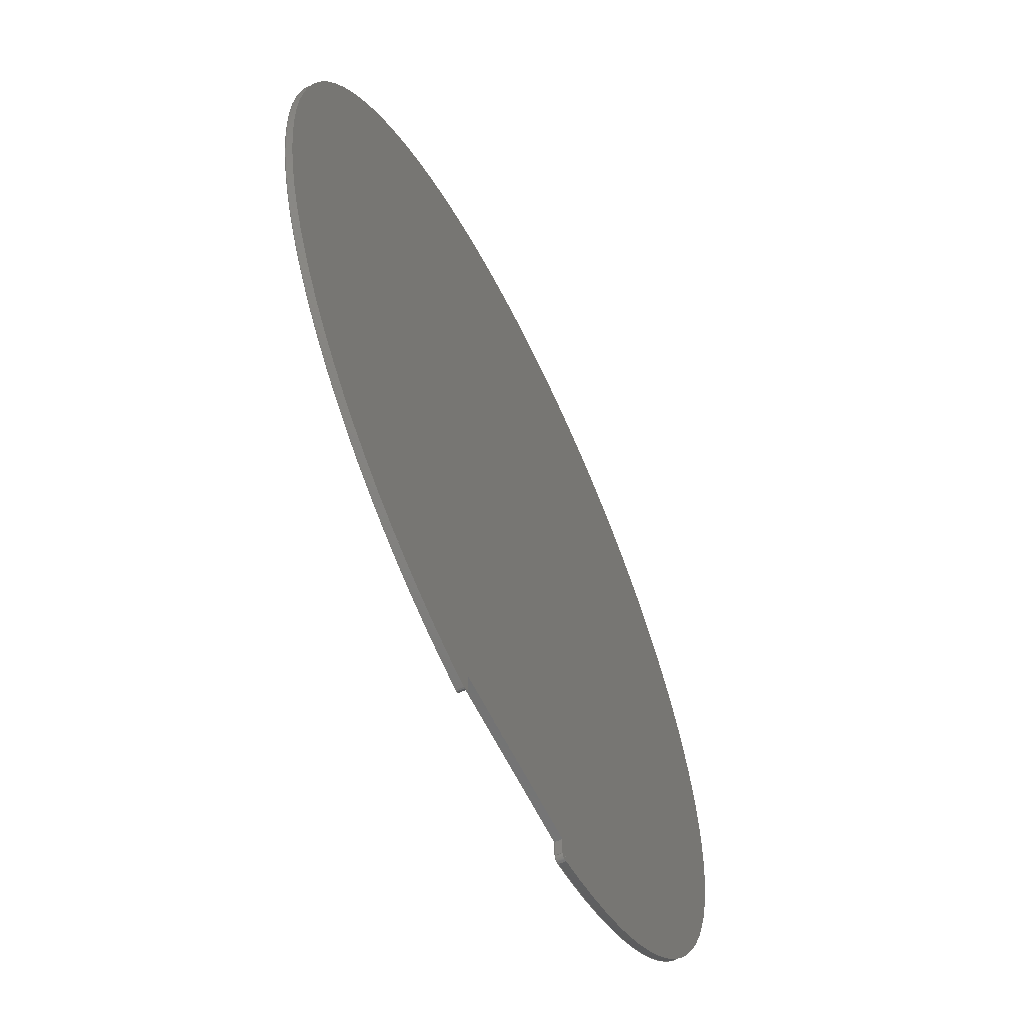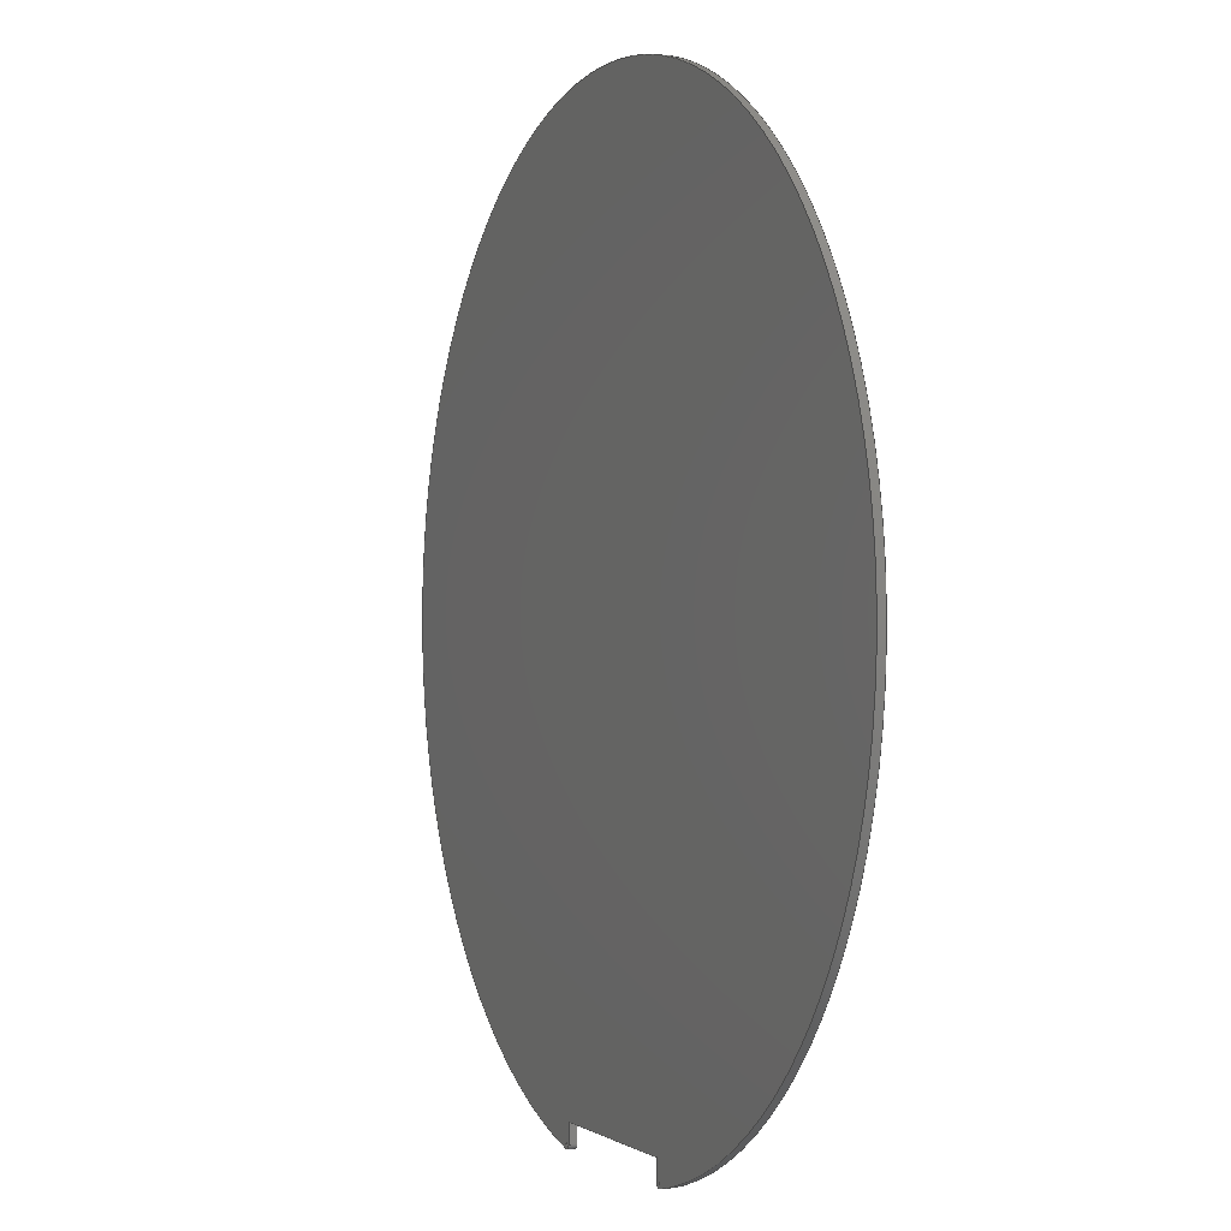
<metadata>
{"format":"step","ext":"step","renderer":"f3d","projection":"perspective","resolution":1024,"background":"white","views":[{"elev":-61.0,"azim":-64.3,"up":"+Y"},{"elev":0.1,"azim":-113.3,"up":"+Y"}]}
</metadata>
<code>
ISO-10303-21;
DATA;
#1 = APPLICATION_PROTOCOL_DEFINITION('international standard',
  'automotive_design',2000,#2);
#2 = APPLICATION_CONTEXT(
  'core data for automotive mechanical design processes');
#3 = SHAPE_DEFINITION_REPRESENTATION(#4,#10);
#4 = PRODUCT_DEFINITION_SHAPE('','',#5);
#5 = PRODUCT_DEFINITION('design','',#6,#9);
#6 = PRODUCT_DEFINITION_FORMATION('','',#7);
#7 = PRODUCT('PCB','PCB','',(#8));
#8 = PRODUCT_CONTEXT('',#2,'mechanical');
#9 = PRODUCT_DEFINITION_CONTEXT('part definition',#2,'design');
#10 = SHAPE_REPRESENTATION('',(#11,#15),#19);
#11 = AXIS2_PLACEMENT_3D('',#12,#13,#14);
#12 = CARTESIAN_POINT('',(0,0,0));
#13 = DIRECTION('',(0,0,1));
#14 = DIRECTION('',(1,0,-0));
#15 = AXIS2_PLACEMENT_3D('',#16,#17,#18);
#16 = CARTESIAN_POINT('',(0,0,0));
#17 = DIRECTION('',(0,0,1));
#18 = DIRECTION('',(1,0,-0));
#19 = ( GEOMETRIC_REPRESENTATION_CONTEXT(3) 
GLOBAL_UNCERTAINTY_ASSIGNED_CONTEXT((#23)) GLOBAL_UNIT_ASSIGNED_CONTEXT(
(#20,#21,#22)) REPRESENTATION_CONTEXT('Context #1',
  '3D Context with UNIT and UNCERTAINTY') );
#20 = ( LENGTH_UNIT() NAMED_UNIT(*) SI_UNIT(.MILLI.,.METRE.) );
#21 = ( NAMED_UNIT(*) PLANE_ANGLE_UNIT() SI_UNIT($,.RADIAN.) );
#22 = ( NAMED_UNIT(*) SI_UNIT($,.STERADIAN.) SOLID_ANGLE_UNIT() );
#23 = UNCERTAINTY_MEASURE_WITH_UNIT(LENGTH_MEASURE(1e-07),#20,
  'distance_accuracy_value','confusion accuracy');
#24 = PRODUCT_RELATED_PRODUCT_CATEGORY('part',$,(#7));
#25 = SHAPE_DEFINITION_REPRESENTATION(#26,#32);
#26 = PRODUCT_DEFINITION_SHAPE('','',#27);
#27 = PRODUCT_DEFINITION('design','',#28,#31);
#28 = PRODUCT_DEFINITION_FORMATION('','',#29);
#29 = PRODUCT('Board','Board','',(#30));
#30 = PRODUCT_CONTEXT('',#2,'mechanical');
#31 = PRODUCT_DEFINITION_CONTEXT('part definition',#2,'design');
#32 = SHAPE_REPRESENTATION('',(#11,#33),#37);
#33 = AXIS2_PLACEMENT_3D('',#34,#35,#36);
#34 = CARTESIAN_POINT('',(0,0,-1.619));
#35 = DIRECTION('',(0,0,1));
#36 = DIRECTION('',(1,0,-0));
#37 = ( GEOMETRIC_REPRESENTATION_CONTEXT(3) 
GLOBAL_UNCERTAINTY_ASSIGNED_CONTEXT((#41)) GLOBAL_UNIT_ASSIGNED_CONTEXT(
(#38,#39,#40)) REPRESENTATION_CONTEXT('Context #1',
  '3D Context with UNIT and UNCERTAINTY') );
#38 = ( LENGTH_UNIT() NAMED_UNIT(*) SI_UNIT(.MILLI.,.METRE.) );
#39 = ( NAMED_UNIT(*) PLANE_ANGLE_UNIT() SI_UNIT($,.RADIAN.) );
#40 = ( NAMED_UNIT(*) SI_UNIT($,.STERADIAN.) SOLID_ANGLE_UNIT() );
#41 = UNCERTAINTY_MEASURE_WITH_UNIT(LENGTH_MEASURE(1e-07),#38,
  'distance_accuracy_value','confusion accuracy');
#42 = ADVANCED_BREP_SHAPE_REPRESENTATION('',(#11,#43),#343);
#43 = MANIFOLD_SOLID_BREP('',#44);
#44 = CLOSED_SHELL('',(#45,#87,#118,#149,#180,#213,#237,#270,#303,#323)
  );
#45 = ADVANCED_FACE('',(#46),#82,.T.);
#46 = FACE_BOUND('',#47,.F.);
#47 = EDGE_LOOP('',(#48,#58,#67,#75));
#48 = ORIENTED_EDGE('',*,*,#49,.T.);
#49 = EDGE_CURVE('',#50,#52,#54,.T.);
#50 = VERTEX_POINT('',#51);
#51 = CARTESIAN_POINT('',(-21.21,-97.72,0));
#52 = VERTEX_POINT('',#53);
#53 = CARTESIAN_POINT('',(-21.21,-97.72,1.619));
#54 = LINE('',#55,#56);
#55 = CARTESIAN_POINT('',(-21.21,-97.72,0));
#56 = VECTOR('',#57,1);
#57 = DIRECTION('',(0,0,1));
#58 = ORIENTED_EDGE('',*,*,#59,.T.);
#59 = EDGE_CURVE('',#52,#60,#62,.T.);
#60 = VERTEX_POINT('',#61);
#61 = CARTESIAN_POINT('',(-20,-96.75,1.619));
#62 = CIRCLE('',#63,0.9986);
#63 = AXIS2_PLACEMENT_3D('',#64,#65,#66);
#64 = CARTESIAN_POINT('',(-21,-96.75,1.619));
#65 = DIRECTION('',(0,0,1));
#66 = DIRECTION('',(-0.2137,-0.9769,0));
#67 = ORIENTED_EDGE('',*,*,#68,.F.);
#68 = EDGE_CURVE('',#69,#60,#71,.T.);
#69 = VERTEX_POINT('',#70);
#70 = CARTESIAN_POINT('',(-20,-96.75,0));
#71 = LINE('',#72,#73);
#72 = CARTESIAN_POINT('',(-20,-96.75,0));
#73 = VECTOR('',#74,1);
#74 = DIRECTION('',(0,0,1));
#75 = ORIENTED_EDGE('',*,*,#76,.F.);
#76 = EDGE_CURVE('',#50,#69,#77,.T.);
#77 = CIRCLE('',#78,0.9986);
#78 = AXIS2_PLACEMENT_3D('',#79,#80,#81);
#79 = CARTESIAN_POINT('',(-21,-96.75,0));
#80 = DIRECTION('',(0,0,1));
#81 = DIRECTION('',(-0.2137,-0.9769,0));
#82 = CYLINDRICAL_SURFACE('',#83,0.9986);
#83 = AXIS2_PLACEMENT_3D('',#84,#85,#86);
#84 = CARTESIAN_POINT('',(-21,-96.75,0));
#85 = DIRECTION('',(-0,-0,-1));
#86 = DIRECTION('',(-0.2137,-0.9769,0));
#87 = ADVANCED_FACE('',(#88),#113,.F.);
#88 = FACE_BOUND('',#89,.F.);
#89 = EDGE_LOOP('',(#90,#91,#99,#107));
#90 = ORIENTED_EDGE('',*,*,#68,.T.);
#91 = ORIENTED_EDGE('',*,*,#92,.T.);
#92 = EDGE_CURVE('',#60,#93,#95,.T.);
#93 = VERTEX_POINT('',#94);
#94 = CARTESIAN_POINT('',(-20,-92.5,1.619));
#95 = LINE('',#96,#97);
#96 = CARTESIAN_POINT('',(-20,-96.75,1.619));
#97 = VECTOR('',#98,1);
#98 = DIRECTION('',(0,1,0));
#99 = ORIENTED_EDGE('',*,*,#100,.F.);
#100 = EDGE_CURVE('',#101,#93,#103,.T.);
#101 = VERTEX_POINT('',#102);
#102 = CARTESIAN_POINT('',(-20,-92.5,0));
#103 = LINE('',#104,#105);
#104 = CARTESIAN_POINT('',(-20,-92.5,0));
#105 = VECTOR('',#106,1);
#106 = DIRECTION('',(0,0,1));
#107 = ORIENTED_EDGE('',*,*,#108,.F.);
#108 = EDGE_CURVE('',#69,#101,#109,.T.);
#109 = LINE('',#110,#111);
#110 = CARTESIAN_POINT('',(-20,-96.75,0));
#111 = VECTOR('',#112,1);
#112 = DIRECTION('',(0,1,0));
#113 = PLANE('',#114);
#114 = AXIS2_PLACEMENT_3D('',#115,#116,#117);
#115 = CARTESIAN_POINT('',(-20,-96.75,0));
#116 = DIRECTION('',(-1,0,0));
#117 = DIRECTION('',(0,1,0));
#118 = ADVANCED_FACE('',(#119),#144,.F.);
#119 = FACE_BOUND('',#120,.F.);
#120 = EDGE_LOOP('',(#121,#122,#130,#138));
#121 = ORIENTED_EDGE('',*,*,#100,.T.);
#122 = ORIENTED_EDGE('',*,*,#123,.T.);
#123 = EDGE_CURVE('',#93,#124,#126,.T.);
#124 = VERTEX_POINT('',#125);
#125 = CARTESIAN_POINT('',(20,-92.5,1.619));
#126 = LINE('',#127,#128);
#127 = CARTESIAN_POINT('',(-20,-92.5,1.619));
#128 = VECTOR('',#129,1);
#129 = DIRECTION('',(1,0,0));
#130 = ORIENTED_EDGE('',*,*,#131,.F.);
#131 = EDGE_CURVE('',#132,#124,#134,.T.);
#132 = VERTEX_POINT('',#133);
#133 = CARTESIAN_POINT('',(20,-92.5,0));
#134 = LINE('',#135,#136);
#135 = CARTESIAN_POINT('',(20,-92.5,0));
#136 = VECTOR('',#137,1);
#137 = DIRECTION('',(0,0,1));
#138 = ORIENTED_EDGE('',*,*,#139,.F.);
#139 = EDGE_CURVE('',#101,#132,#140,.T.);
#140 = LINE('',#141,#142);
#141 = CARTESIAN_POINT('',(-20,-92.5,0));
#142 = VECTOR('',#143,1);
#143 = DIRECTION('',(1,0,0));
#144 = PLANE('',#145);
#145 = AXIS2_PLACEMENT_3D('',#146,#147,#148);
#146 = CARTESIAN_POINT('',(-20,-92.5,0));
#147 = DIRECTION('',(0,1,0));
#148 = DIRECTION('',(1,0,0));
#149 = ADVANCED_FACE('',(#150),#175,.F.);
#150 = FACE_BOUND('',#151,.F.);
#151 = EDGE_LOOP('',(#152,#153,#161,#169));
#152 = ORIENTED_EDGE('',*,*,#131,.T.);
#153 = ORIENTED_EDGE('',*,*,#154,.T.);
#154 = EDGE_CURVE('',#124,#155,#157,.T.);
#155 = VERTEX_POINT('',#156);
#156 = CARTESIAN_POINT('',(20,-96.75,1.619));
#157 = LINE('',#158,#159);
#158 = CARTESIAN_POINT('',(20,-92.5,1.619));
#159 = VECTOR('',#160,1);
#160 = DIRECTION('',(0,-1,0));
#161 = ORIENTED_EDGE('',*,*,#162,.F.);
#162 = EDGE_CURVE('',#163,#155,#165,.T.);
#163 = VERTEX_POINT('',#164);
#164 = CARTESIAN_POINT('',(20,-96.75,0));
#165 = LINE('',#166,#167);
#166 = CARTESIAN_POINT('',(20,-96.75,0));
#167 = VECTOR('',#168,1);
#168 = DIRECTION('',(0,0,1));
#169 = ORIENTED_EDGE('',*,*,#170,.F.);
#170 = EDGE_CURVE('',#132,#163,#171,.T.);
#171 = LINE('',#172,#173);
#172 = CARTESIAN_POINT('',(20,-92.5,0));
#173 = VECTOR('',#174,1);
#174 = DIRECTION('',(0,-1,0));
#175 = PLANE('',#176);
#176 = AXIS2_PLACEMENT_3D('',#177,#178,#179);
#177 = CARTESIAN_POINT('',(20,-92.5,0));
#178 = DIRECTION('',(1,0,-0));
#179 = DIRECTION('',(0,-1,0));
#180 = ADVANCED_FACE('',(#181),#208,.T.);
#181 = FACE_BOUND('',#182,.F.);
#182 = EDGE_LOOP('',(#183,#184,#193,#201));
#183 = ORIENTED_EDGE('',*,*,#162,.T.);
#184 = ORIENTED_EDGE('',*,*,#185,.T.);
#185 = EDGE_CURVE('',#155,#186,#188,.T.);
#186 = VERTEX_POINT('',#187);
#187 = CARTESIAN_POINT('',(21.21,-97.72,1.619));
#188 = CIRCLE('',#189,0.9986);
#189 = AXIS2_PLACEMENT_3D('',#190,#191,#192);
#190 = CARTESIAN_POINT('',(21,-96.75,1.619));
#191 = DIRECTION('',(0,0,1));
#192 = DIRECTION('',(-1,0.00145,0));
#193 = ORIENTED_EDGE('',*,*,#194,.F.);
#194 = EDGE_CURVE('',#195,#186,#197,.T.);
#195 = VERTEX_POINT('',#196);
#196 = CARTESIAN_POINT('',(21.21,-97.72,0));
#197 = LINE('',#198,#199);
#198 = CARTESIAN_POINT('',(21.21,-97.72,0));
#199 = VECTOR('',#200,1);
#200 = DIRECTION('',(0,0,1));
#201 = ORIENTED_EDGE('',*,*,#202,.F.);
#202 = EDGE_CURVE('',#163,#195,#203,.T.);
#203 = CIRCLE('',#204,0.9986);
#204 = AXIS2_PLACEMENT_3D('',#205,#206,#207);
#205 = CARTESIAN_POINT('',(21,-96.75,0));
#206 = DIRECTION('',(0,0,1));
#207 = DIRECTION('',(-1,0.00145,0));
#208 = CYLINDRICAL_SURFACE('',#209,0.9986);
#209 = AXIS2_PLACEMENT_3D('',#210,#211,#212);
#210 = CARTESIAN_POINT('',(21,-96.75,0));
#211 = DIRECTION('',(-0,-0,-1));
#212 = DIRECTION('',(-1,0.00145,0));
#213 = ADVANCED_FACE('',(#214),#232,.T.);
#214 = FACE_BOUND('',#215,.F.);
#215 = EDGE_LOOP('',(#216,#217,#224,#225));
#216 = ORIENTED_EDGE('',*,*,#194,.T.);
#217 = ORIENTED_EDGE('',*,*,#218,.T.);
#218 = EDGE_CURVE('',#186,#52,#219,.T.);
#219 = CIRCLE('',#220,100);
#220 = AXIS2_PLACEMENT_3D('',#221,#222,#223);
#221 = CARTESIAN_POINT('',(-1.776e-14,0.0001797,
    1.619));
#222 = DIRECTION('',(0,0,1));
#223 = DIRECTION('',(0.2121,-0.9772,0));
#224 = ORIENTED_EDGE('',*,*,#49,.F.);
#225 = ORIENTED_EDGE('',*,*,#226,.F.);
#226 = EDGE_CURVE('',#195,#50,#227,.T.);
#227 = CIRCLE('',#228,100);
#228 = AXIS2_PLACEMENT_3D('',#229,#230,#231);
#229 = CARTESIAN_POINT('',(-1.776e-14,0.0001797,
    0));
#230 = DIRECTION('',(0,0,1));
#231 = DIRECTION('',(0.2121,-0.9772,0));
#232 = CYLINDRICAL_SURFACE('',#233,100);
#233 = AXIS2_PLACEMENT_3D('',#234,#235,#236);
#234 = CARTESIAN_POINT('',(-1.776e-14,0.0001797,
    0));
#235 = DIRECTION('',(-0,-0,-1));
#236 = DIRECTION('',(0.2121,-0.9772,0));
#237 = ADVANCED_FACE('',(#238),#265,.F.);
#238 = FACE_BOUND('',#239,.T.);
#239 = EDGE_LOOP('',(#240,#250,#257,#258));
#240 = ORIENTED_EDGE('',*,*,#241,.T.);
#241 = EDGE_CURVE('',#242,#244,#246,.T.);
#242 = VERTEX_POINT('',#243);
#243 = CARTESIAN_POINT('',(-20.75,-96.75,0));
#244 = VERTEX_POINT('',#245);
#245 = CARTESIAN_POINT('',(-20.75,-96.75,1.619));
#246 = LINE('',#247,#248);
#247 = CARTESIAN_POINT('',(-20.75,-96.75,0));
#248 = VECTOR('',#249,1);
#249 = DIRECTION('',(0,0,1));
#250 = ORIENTED_EDGE('',*,*,#251,.T.);
#251 = EDGE_CURVE('',#244,#244,#252,.T.);
#252 = CIRCLE('',#253,0.25);
#253 = AXIS2_PLACEMENT_3D('',#254,#255,#256);
#254 = CARTESIAN_POINT('',(-21,-96.75,1.619));
#255 = DIRECTION('',(0,0,1));
#256 = DIRECTION('',(1,0,-0));
#257 = ORIENTED_EDGE('',*,*,#241,.F.);
#258 = ORIENTED_EDGE('',*,*,#259,.F.);
#259 = EDGE_CURVE('',#242,#242,#260,.T.);
#260 = CIRCLE('',#261,0.25);
#261 = AXIS2_PLACEMENT_3D('',#262,#263,#264);
#262 = CARTESIAN_POINT('',(-21,-96.75,0));
#263 = DIRECTION('',(0,0,1));
#264 = DIRECTION('',(1,0,-0));
#265 = CYLINDRICAL_SURFACE('',#266,0.25);
#266 = AXIS2_PLACEMENT_3D('',#267,#268,#269);
#267 = CARTESIAN_POINT('',(-21,-96.75,0));
#268 = DIRECTION('',(-0,-0,-1));
#269 = DIRECTION('',(1,0,-0));
#270 = ADVANCED_FACE('',(#271),#298,.F.);
#271 = FACE_BOUND('',#272,.T.);
#272 = EDGE_LOOP('',(#273,#283,#290,#291));
#273 = ORIENTED_EDGE('',*,*,#274,.T.);
#274 = EDGE_CURVE('',#275,#277,#279,.T.);
#275 = VERTEX_POINT('',#276);
#276 = CARTESIAN_POINT('',(21.25,-96.75,0));
#277 = VERTEX_POINT('',#278);
#278 = CARTESIAN_POINT('',(21.25,-96.75,1.619));
#279 = LINE('',#280,#281);
#280 = CARTESIAN_POINT('',(21.25,-96.75,0));
#281 = VECTOR('',#282,1);
#282 = DIRECTION('',(0,0,1));
#283 = ORIENTED_EDGE('',*,*,#284,.T.);
#284 = EDGE_CURVE('',#277,#277,#285,.T.);
#285 = CIRCLE('',#286,0.25);
#286 = AXIS2_PLACEMENT_3D('',#287,#288,#289);
#287 = CARTESIAN_POINT('',(21,-96.75,1.619));
#288 = DIRECTION('',(0,0,1));
#289 = DIRECTION('',(1,0,-0));
#290 = ORIENTED_EDGE('',*,*,#274,.F.);
#291 = ORIENTED_EDGE('',*,*,#292,.F.);
#292 = EDGE_CURVE('',#275,#275,#293,.T.);
#293 = CIRCLE('',#294,0.25);
#294 = AXIS2_PLACEMENT_3D('',#295,#296,#297);
#295 = CARTESIAN_POINT('',(21,-96.75,0));
#296 = DIRECTION('',(0,0,1));
#297 = DIRECTION('',(1,0,-0));
#298 = CYLINDRICAL_SURFACE('',#299,0.25);
#299 = AXIS2_PLACEMENT_3D('',#300,#301,#302);
#300 = CARTESIAN_POINT('',(21,-96.75,0));
#301 = DIRECTION('',(-0,-0,-1));
#302 = DIRECTION('',(1,0,-0));
#303 = ADVANCED_FACE('',(#304,#312,#315),#318,.T.);
#304 = FACE_BOUND('',#305,.F.);
#305 = EDGE_LOOP('',(#306,#307,#308,#309,#310,#311));
#306 = ORIENTED_EDGE('',*,*,#76,.T.);
#307 = ORIENTED_EDGE('',*,*,#108,.T.);
#308 = ORIENTED_EDGE('',*,*,#139,.T.);
#309 = ORIENTED_EDGE('',*,*,#170,.T.);
#310 = ORIENTED_EDGE('',*,*,#202,.T.);
#311 = ORIENTED_EDGE('',*,*,#226,.T.);
#312 = FACE_BOUND('',#313,.T.);
#313 = EDGE_LOOP('',(#314));
#314 = ORIENTED_EDGE('',*,*,#259,.T.);
#315 = FACE_BOUND('',#316,.T.);
#316 = EDGE_LOOP('',(#317));
#317 = ORIENTED_EDGE('',*,*,#292,.T.);
#318 = PLANE('',#319);
#319 = AXIS2_PLACEMENT_3D('',#320,#321,#322);
#320 = CARTESIAN_POINT('',(-21.21,-97.72,0));
#321 = DIRECTION('',(0,0,-1));
#322 = DIRECTION('',(-1,0,-0));
#323 = ADVANCED_FACE('',(#324,#332,#335),#338,.F.);
#324 = FACE_BOUND('',#325,.T.);
#325 = EDGE_LOOP('',(#326,#327,#328,#329,#330,#331));
#326 = ORIENTED_EDGE('',*,*,#59,.T.);
#327 = ORIENTED_EDGE('',*,*,#92,.T.);
#328 = ORIENTED_EDGE('',*,*,#123,.T.);
#329 = ORIENTED_EDGE('',*,*,#154,.T.);
#330 = ORIENTED_EDGE('',*,*,#185,.T.);
#331 = ORIENTED_EDGE('',*,*,#218,.T.);
#332 = FACE_BOUND('',#333,.F.);
#333 = EDGE_LOOP('',(#334));
#334 = ORIENTED_EDGE('',*,*,#251,.T.);
#335 = FACE_BOUND('',#336,.F.);
#336 = EDGE_LOOP('',(#337));
#337 = ORIENTED_EDGE('',*,*,#284,.T.);
#338 = PLANE('',#339);
#339 = AXIS2_PLACEMENT_3D('',#340,#341,#342);
#340 = CARTESIAN_POINT('',(-21.21,-97.72,1.619));
#341 = DIRECTION('',(0,0,-1));
#342 = DIRECTION('',(-1,0,-0));
#343 = ( GEOMETRIC_REPRESENTATION_CONTEXT(3) 
GLOBAL_UNCERTAINTY_ASSIGNED_CONTEXT((#347)) GLOBAL_UNIT_ASSIGNED_CONTEXT
((#344,#345,#346)) REPRESENTATION_CONTEXT('Context #1',
  '3D Context with UNIT and UNCERTAINTY') );
#344 = ( LENGTH_UNIT() NAMED_UNIT(*) SI_UNIT(.MILLI.,.METRE.) );
#345 = ( NAMED_UNIT(*) PLANE_ANGLE_UNIT() SI_UNIT($,.RADIAN.) );
#346 = ( NAMED_UNIT(*) SI_UNIT($,.STERADIAN.) SOLID_ANGLE_UNIT() );
#347 = UNCERTAINTY_MEASURE_WITH_UNIT(LENGTH_MEASURE(1e-07),#344,
  'distance_accuracy_value','confusion accuracy');
#348 = SHAPE_DEFINITION_REPRESENTATION(#349,#42);
#349 = PRODUCT_DEFINITION_SHAPE('','',#350);
#350 = PRODUCT_DEFINITION('design','',#351,#354);
#351 = PRODUCT_DEFINITION_FORMATION('','',#352);
#352 = PRODUCT('Open CASCADE STEP translator 6.8 11.10.1',
  'Open CASCADE STEP translator 6.8 11.10.1','',(#353));
#353 = PRODUCT_CONTEXT('',#2,'mechanical');
#354 = PRODUCT_DEFINITION_CONTEXT('part definition',#2,'design');
#355 = CONTEXT_DEPENDENT_SHAPE_REPRESENTATION(#356,#358);
#356 = ( REPRESENTATION_RELATIONSHIP('','',#42,#32) 
REPRESENTATION_RELATIONSHIP_WITH_TRANSFORMATION(#357) 
SHAPE_REPRESENTATION_RELATIONSHIP() );
#357 = ITEM_DEFINED_TRANSFORMATION('','',#11,#33);
#358 = PRODUCT_DEFINITION_SHAPE('Placement','Placement of an item',#359
  );
#359 = NEXT_ASSEMBLY_USAGE_OCCURRENCE('21','','',#27,#350,$);
#360 = PRODUCT_RELATED_PRODUCT_CATEGORY('part',$,(#352));
#361 = CONTEXT_DEPENDENT_SHAPE_REPRESENTATION(#362,#364);
#362 = ( REPRESENTATION_RELATIONSHIP('','',#32,#10) 
REPRESENTATION_RELATIONSHIP_WITH_TRANSFORMATION(#363) 
SHAPE_REPRESENTATION_RELATIONSHIP() );
#363 = ITEM_DEFINED_TRANSFORMATION('','',#11,#15);
#364 = PRODUCT_DEFINITION_SHAPE('Placement','Placement of an item',#365
  );
#365 = NEXT_ASSEMBLY_USAGE_OCCURRENCE('22','','',#5,#27,$);
#366 = PRODUCT_RELATED_PRODUCT_CATEGORY('part',$,(#29));
#367 = MECHANICAL_DESIGN_GEOMETRIC_PRESENTATION_REPRESENTATION('',(#368)
  ,#343);
#368 = STYLED_ITEM('color',(#369),#43);
#369 = PRESENTATION_STYLE_ASSIGNMENT((#370,#376));
#370 = SURFACE_STYLE_USAGE(.BOTH.,#371);
#371 = SURFACE_SIDE_STYLE('',(#372));
#372 = SURFACE_STYLE_FILL_AREA(#373);
#373 = FILL_AREA_STYLE('',(#374));
#374 = FILL_AREA_STYLE_COLOUR('',#375);
#375 = COLOUR_RGB('',0,0.502,0);
#376 = CURVE_STYLE('',#377,POSITIVE_LENGTH_MEASURE(0.1),#375);
#377 = DRAUGHTING_PRE_DEFINED_CURVE_FONT('continuous');
ENDSEC;
END-ISO-10303-21;

</code>
